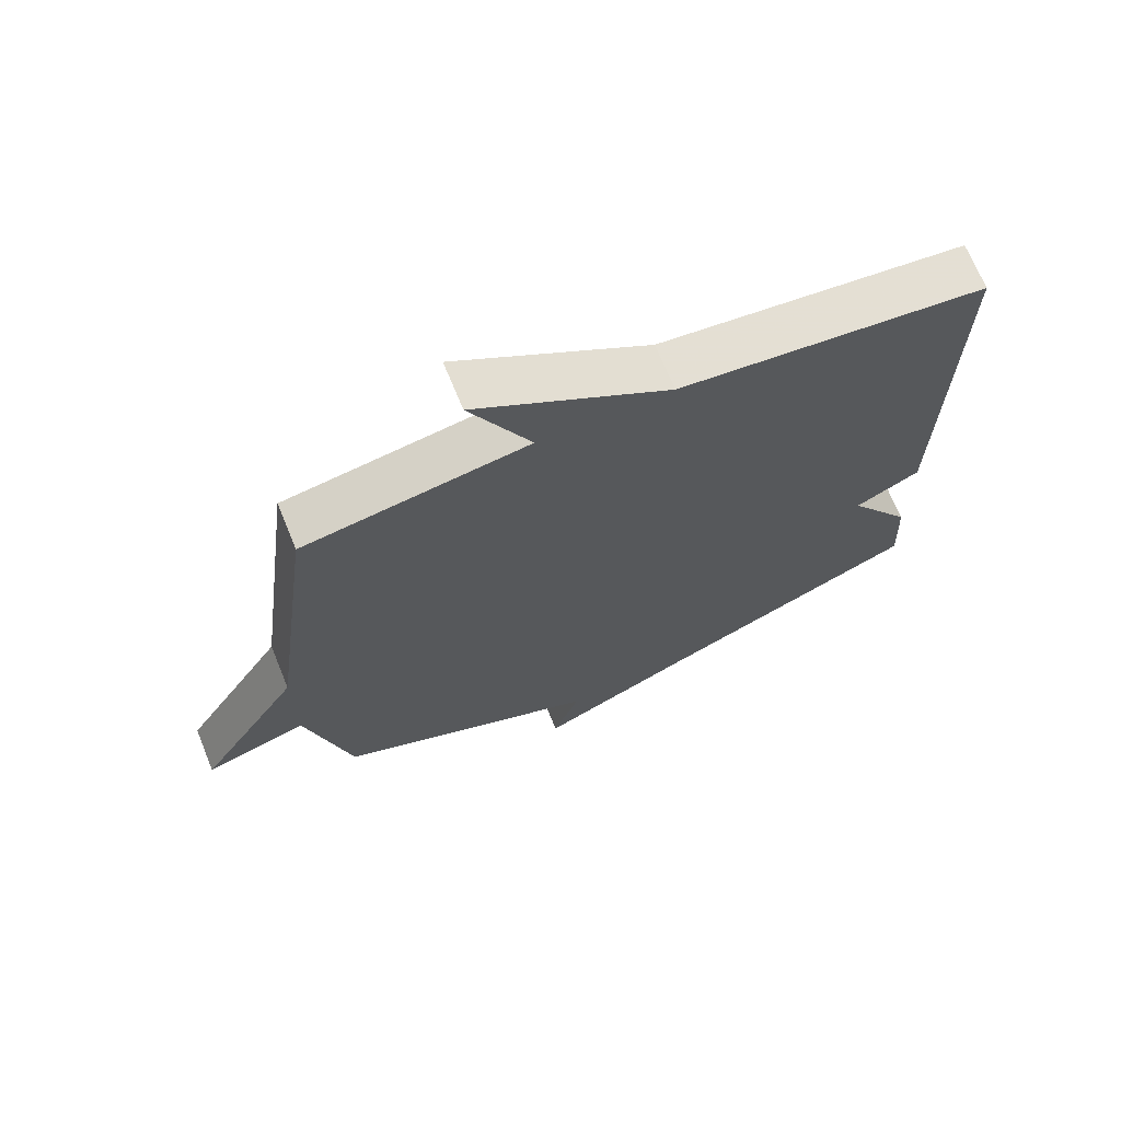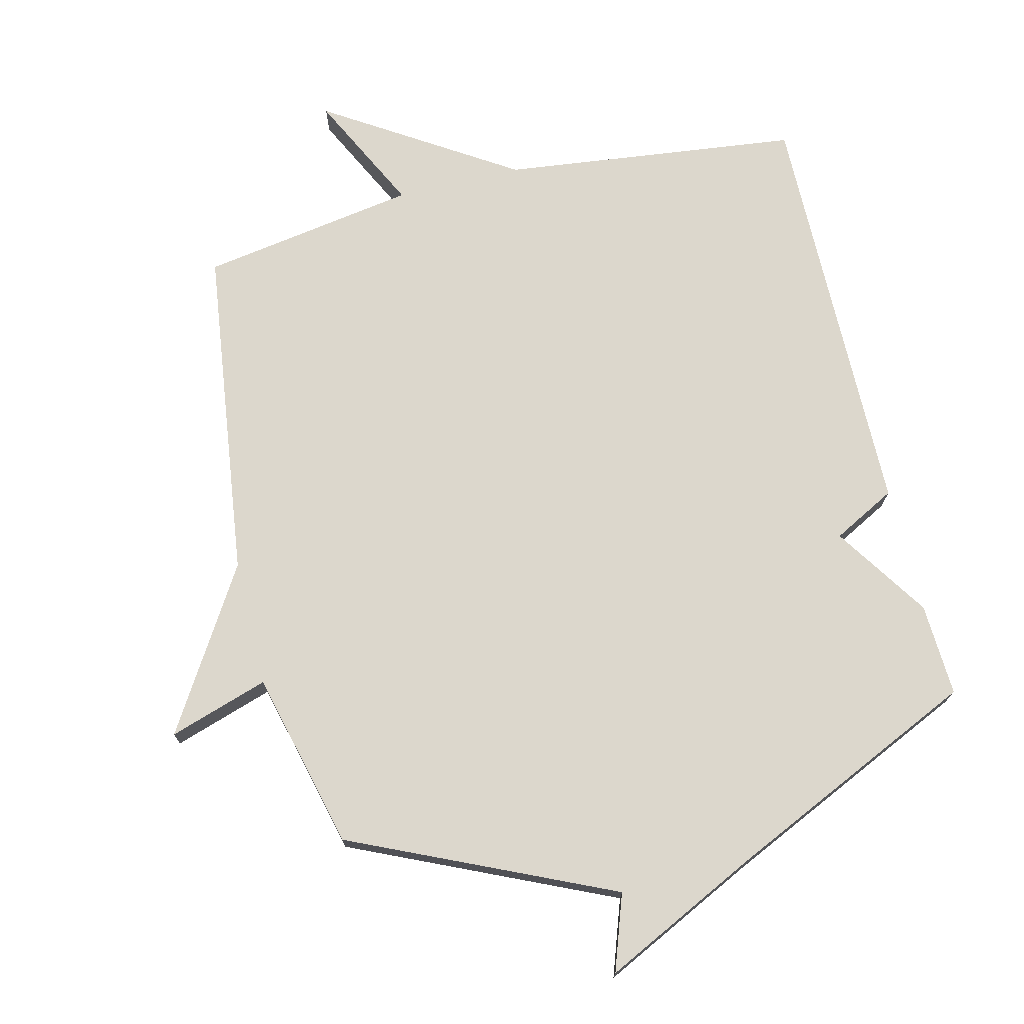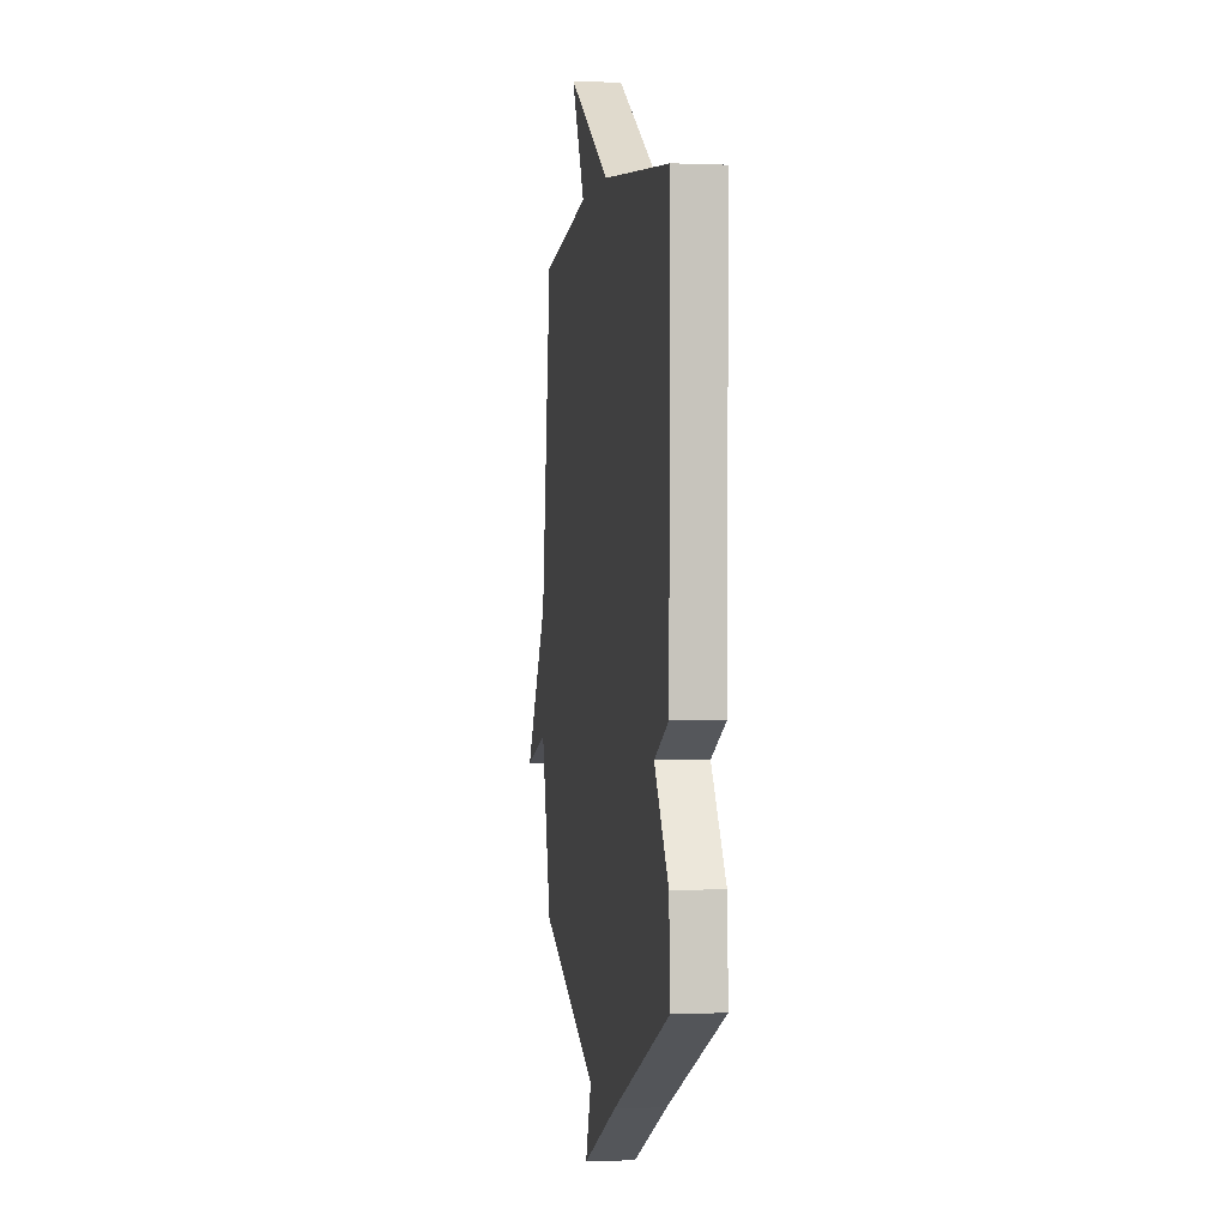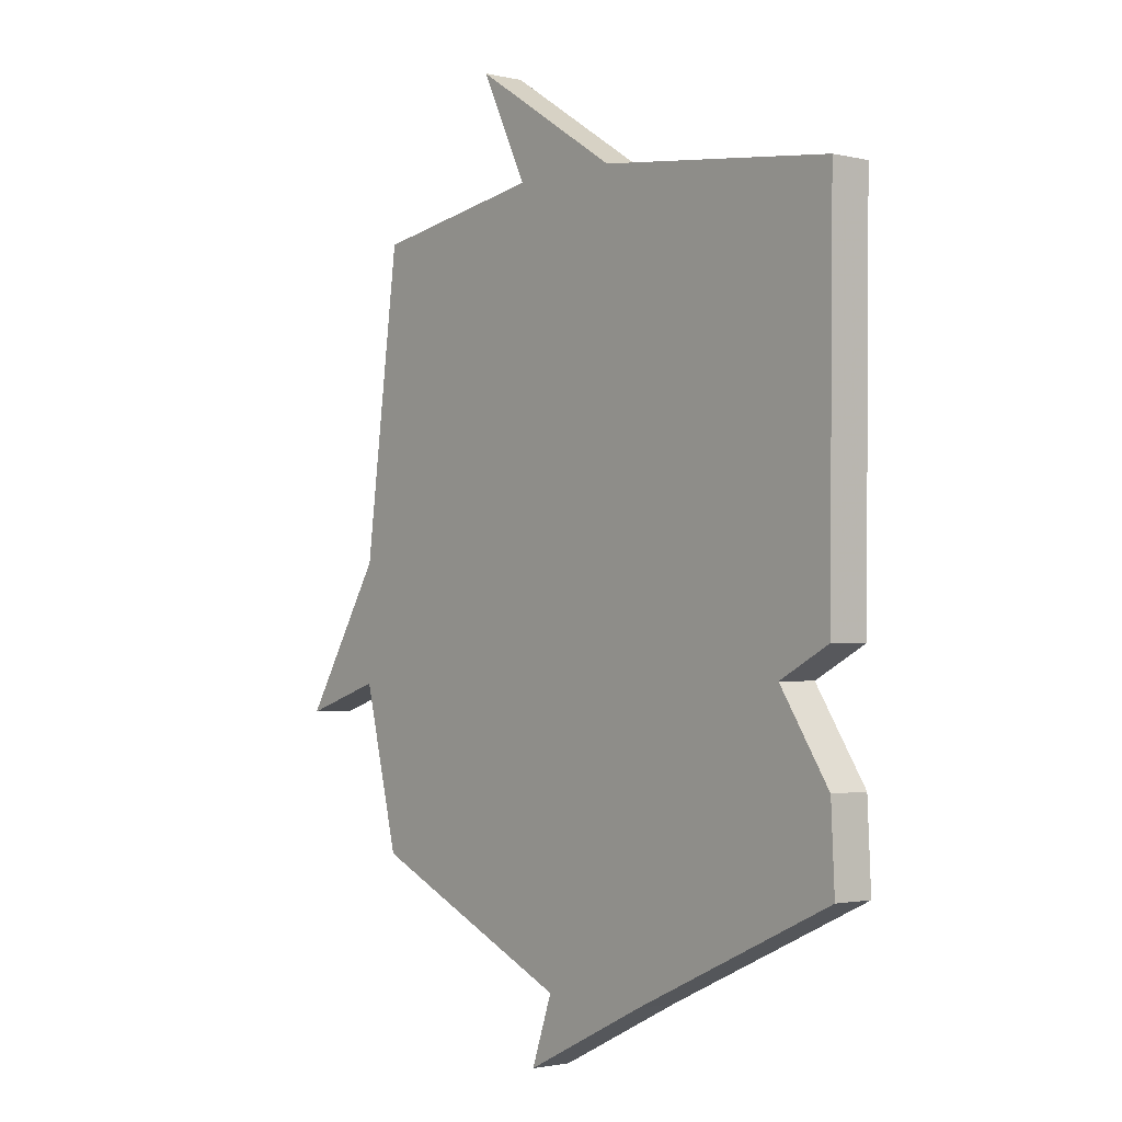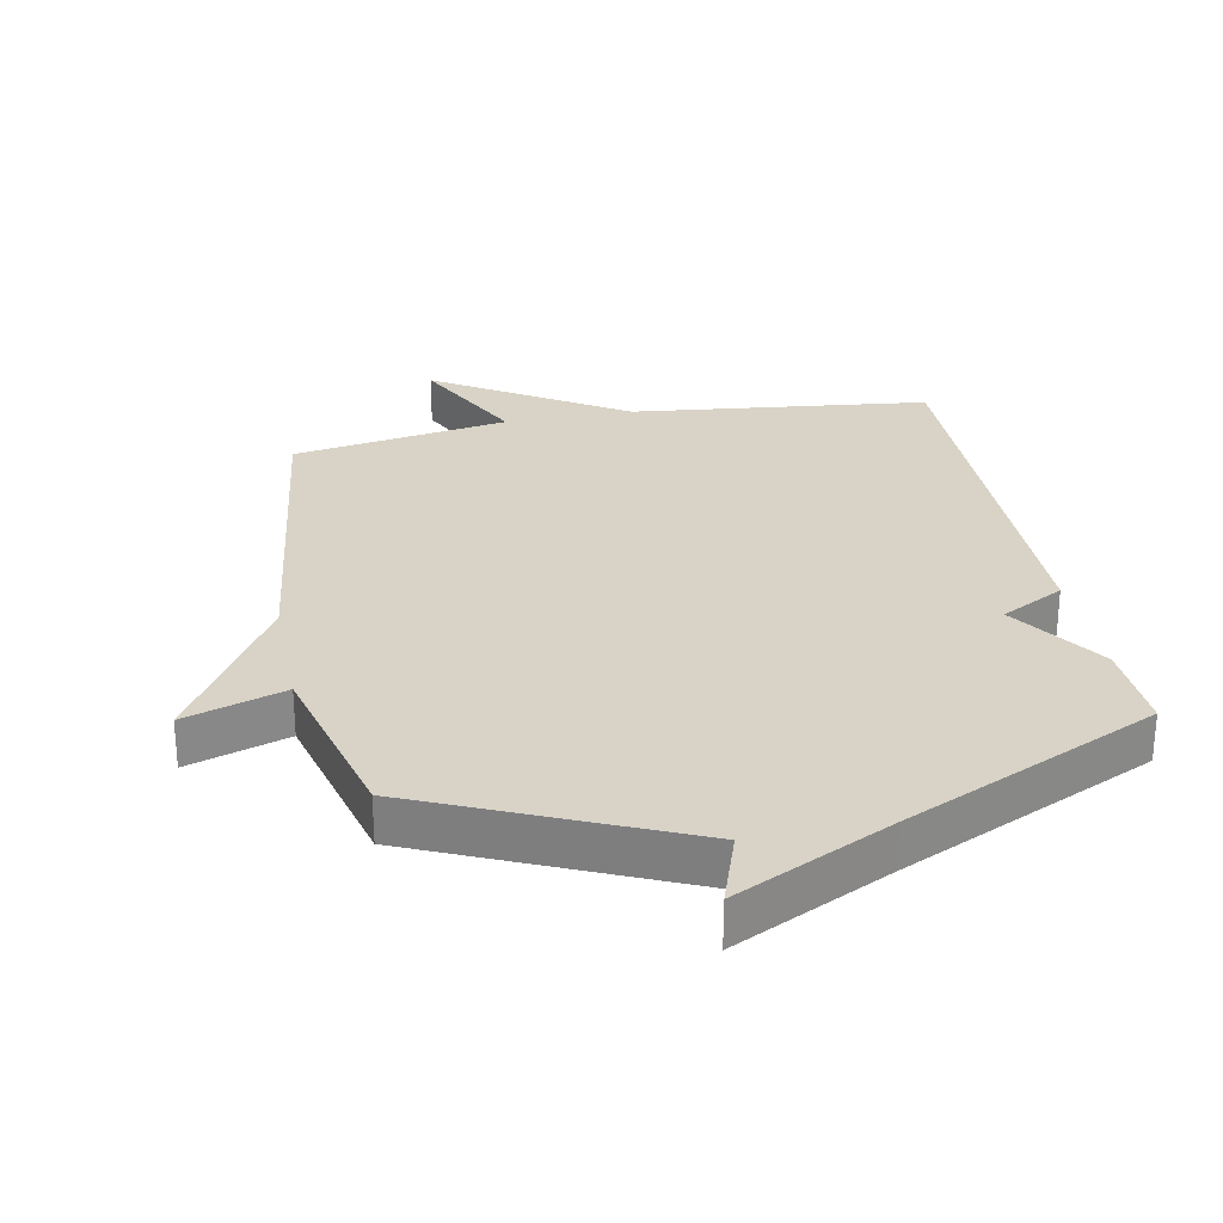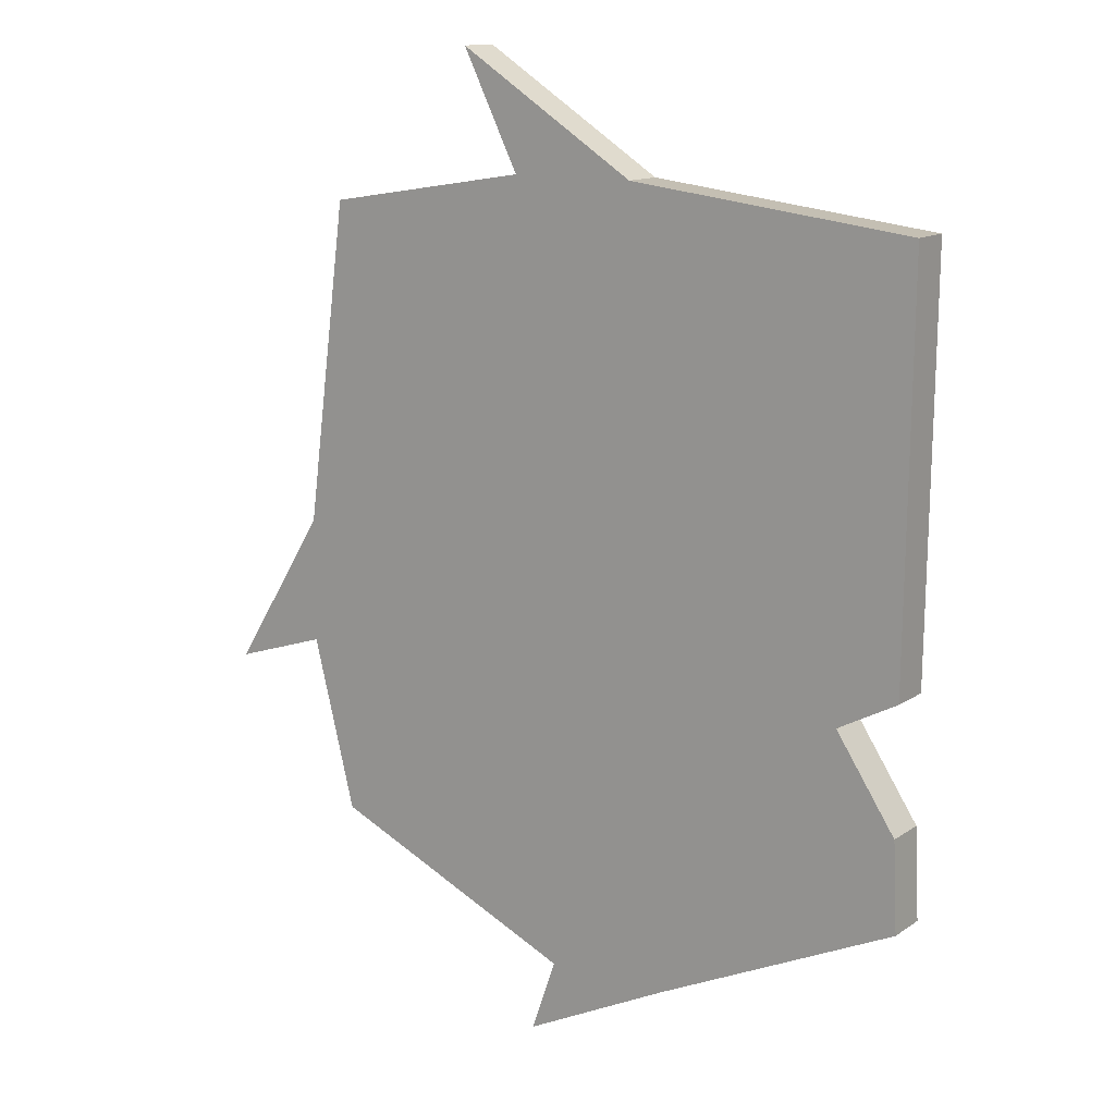
<metadata>
{"format":"obj","ext":"obj","renderer":"f3d","projection":"perspective","resolution":1024,"background":"white","views":[{"elev":69.8,"azim":157.7,"up":"+Z"},{"elev":72.8,"azim":166.3,"up":"+Y"},{"elev":0.1,"azim":-99.5,"up":"+Z"},{"elev":-1.8,"azim":-129.6,"up":"+Z"},{"elev":28.0,"azim":168.7,"up":"+Y"},{"elev":13.4,"azim":-145.7,"up":"+Z"}]}
</metadata>
<code>
v 0.5 0.07 -0.5
v 0.095 0.07 -0.683
v 0.136 0.07 -0.801
v -0.105 0.07 -0.683
v -0.5 0.07 -0.5
v -0.493 0.07 -0.355
v -0.395 0.07 -0.207
v -0.493 0.07 -0.155
v -0.5 0.07 0.5
v -0.037 0.07 0.555
v 0.255 0.07 0.741
v 0.163 0.07 0.555
v 0.5 0.07 0.5
v 0.569 0.07 -0.023
v 0.724 0.07 -0.273
v 0.569 0.07 -0.223
v 0.5 0 -0.5
v 0.095 0 -0.683
v 0.136 0 -0.801
v -0.105 0 -0.683
v -0.5 0 -0.5
v -0.493 0 -0.355
v -0.395 0 -0.207
v -0.493 0 -0.155
v -0.5 0 0.5
v -0.037 0 0.555
v 0.255 0 0.741
v 0.163 0 0.555
v 0.5 0 0.5
v 0.569 0 -0.023
v 0.724 0 -0.273
v 0.569 0 -0.223
f 14 15 16
f 16 1 2
f 14 16 2
f 13 14 2
f 12 13 2
f 10 11 12
f 9 10 12
f 8 9 12
f 7 8 12
f 7 12 2
f 6 7 2
f 5 6 2
f 4 5 2
f 2 3 4
f 32 31 30
f 18 17 32
f 18 32 30
f 18 30 29
f 18 29 28
f 28 27 26
f 28 26 25
f 28 25 24
f 28 24 23
f 18 28 23
f 18 23 22
f 18 22 21
f 18 21 20
f 20 19 18
f 1 17 18 2
f 2 18 19 3
f 3 19 20 4
f 4 20 21 5
f 5 21 22 6
f 6 22 23 7
f 7 23 24 8
f 8 24 25 9
f 9 25 26 10
f 10 26 27 11
f 11 27 28 12
f 12 28 29 13
f 13 29 30 14
f 14 30 31 15
f 15 31 32 16
f 16 32 17 1

</code>
